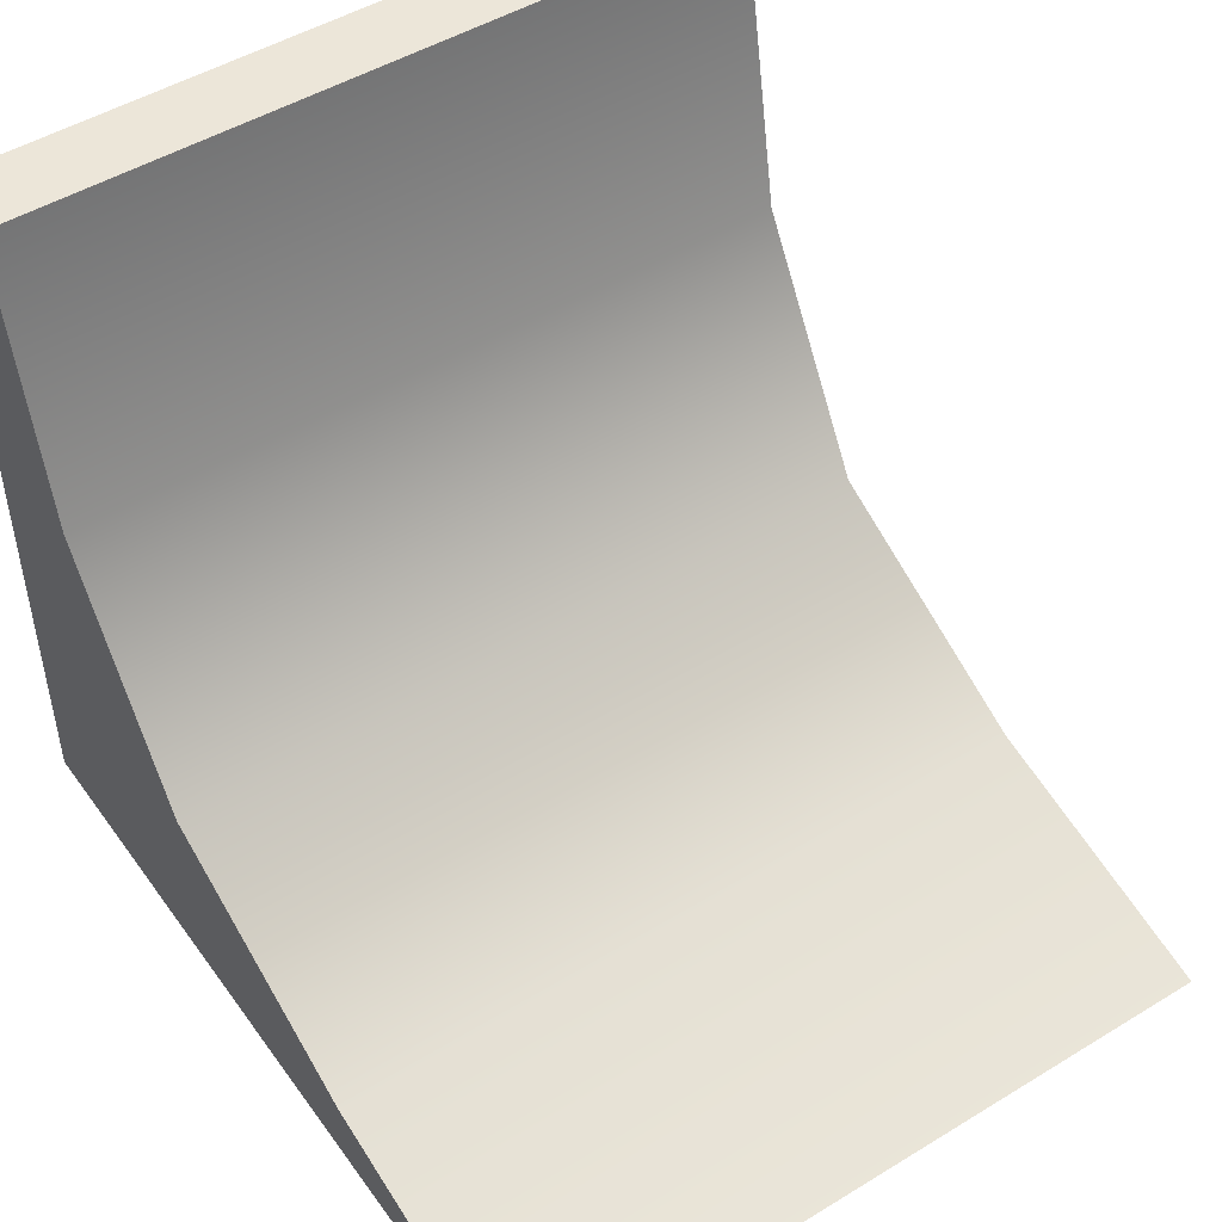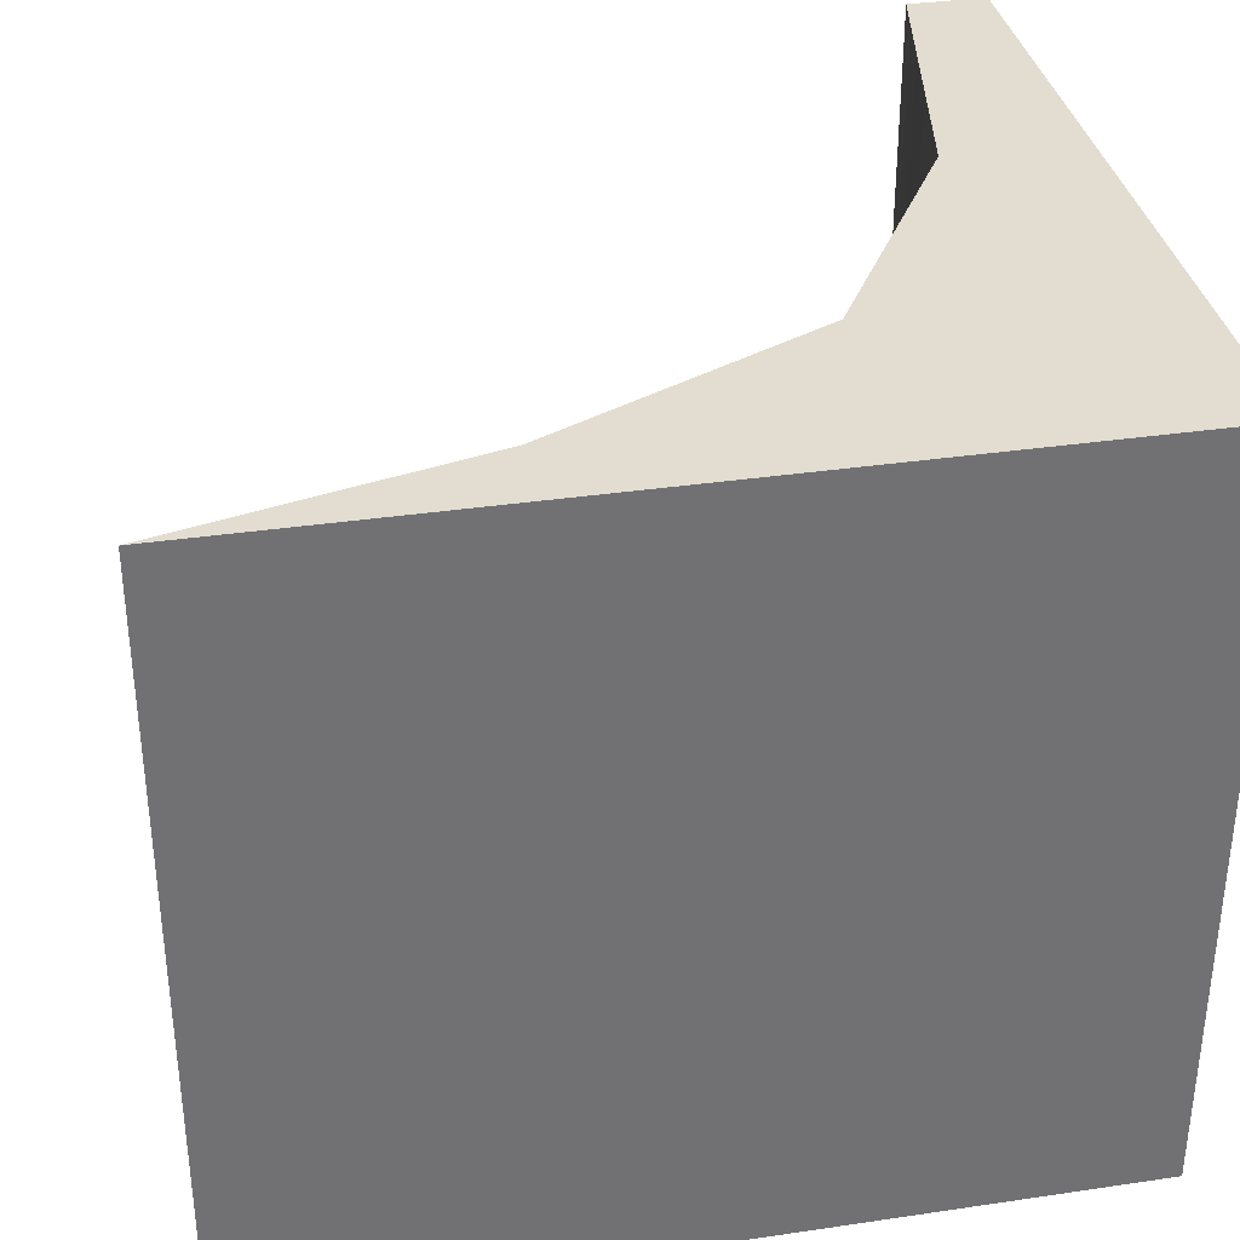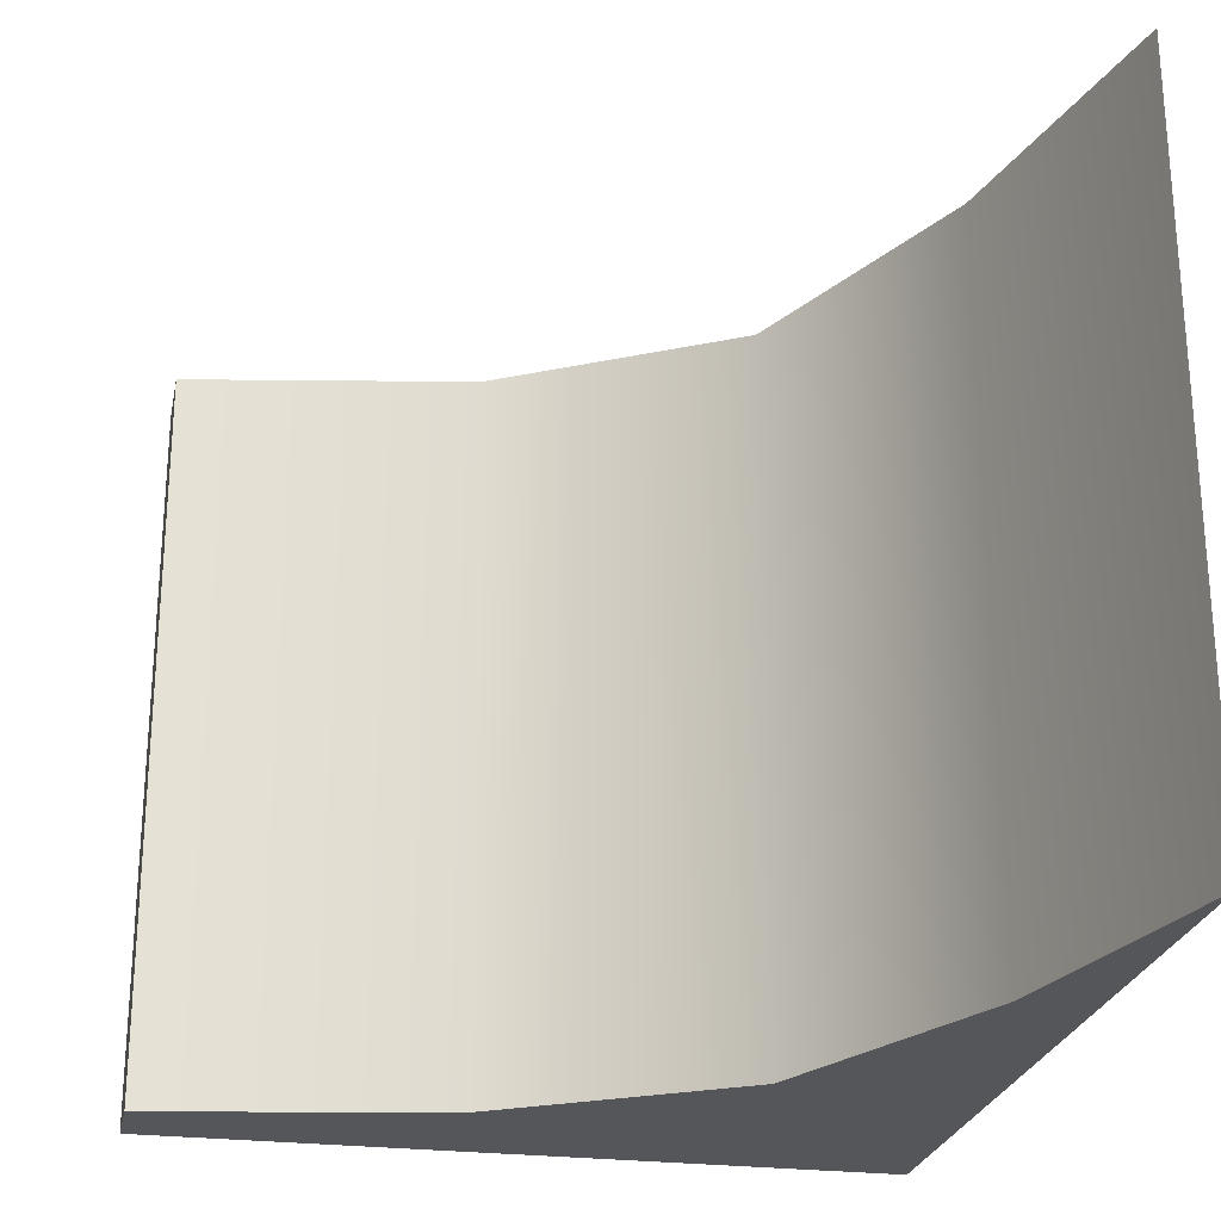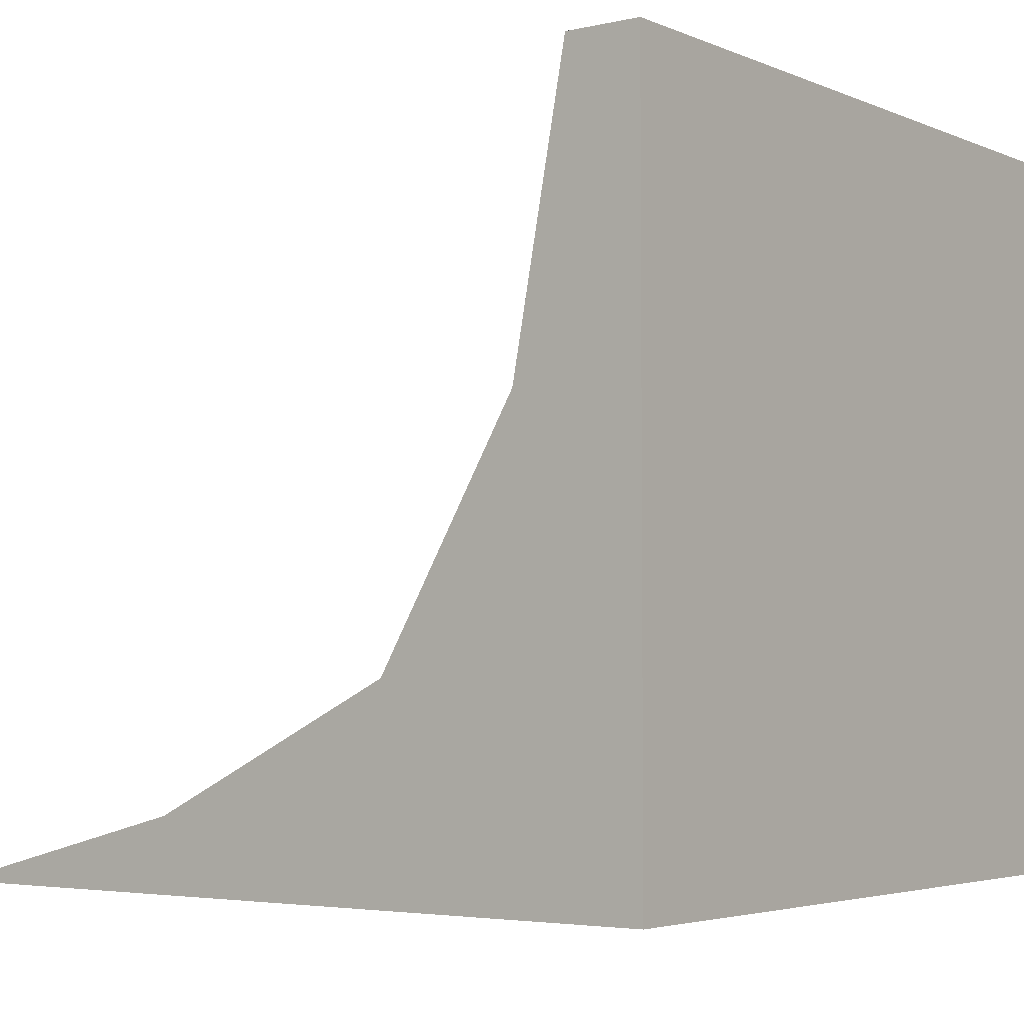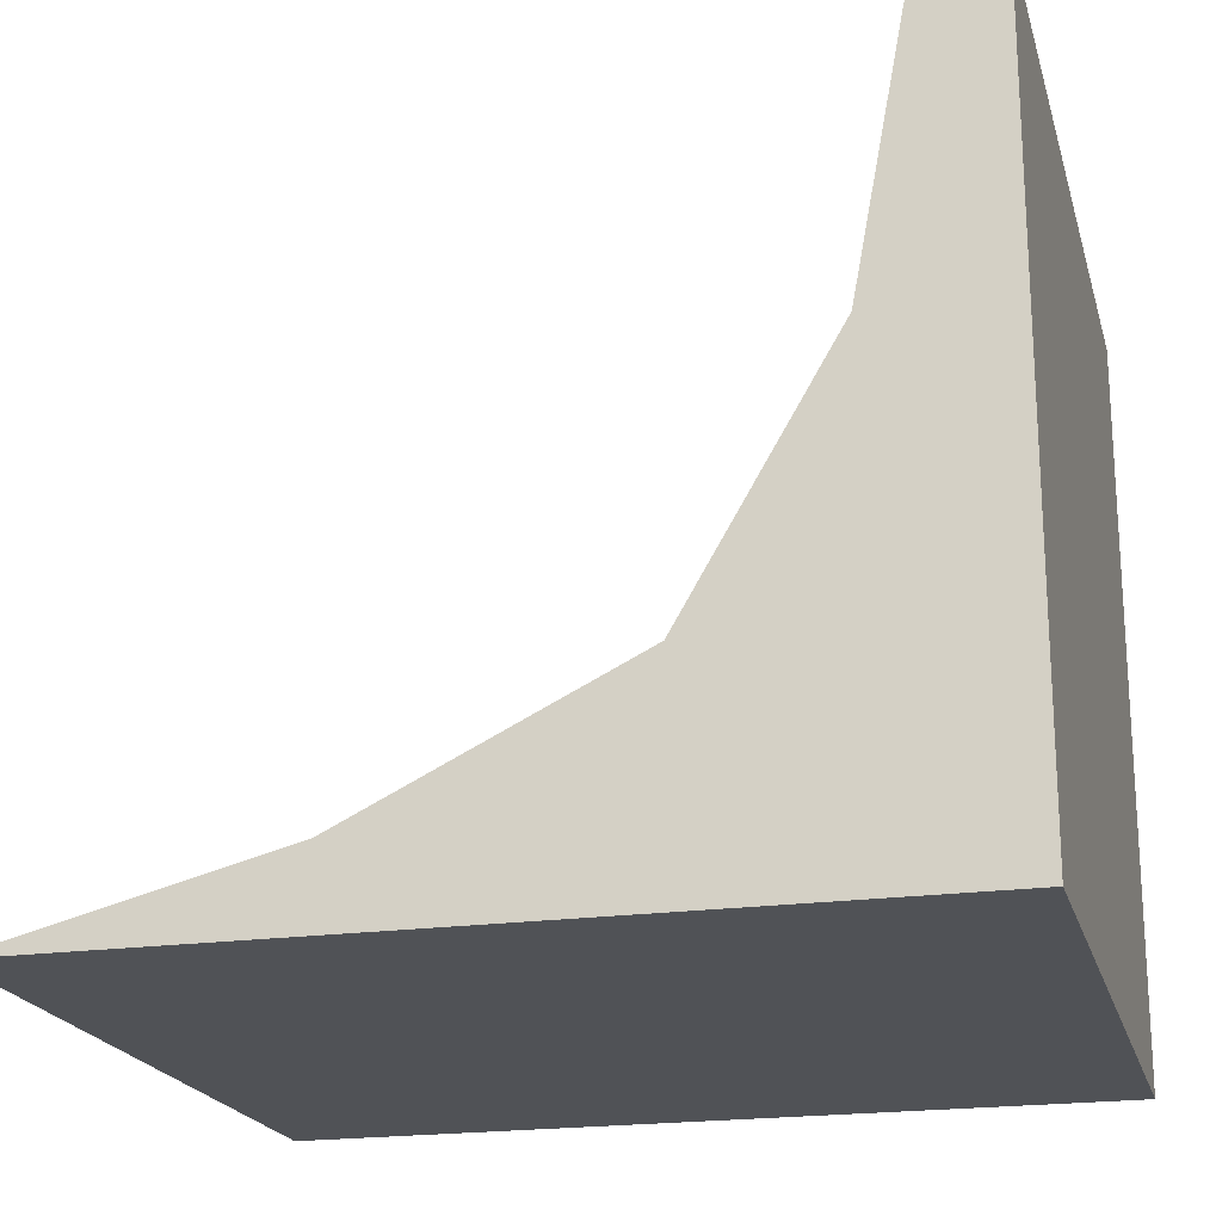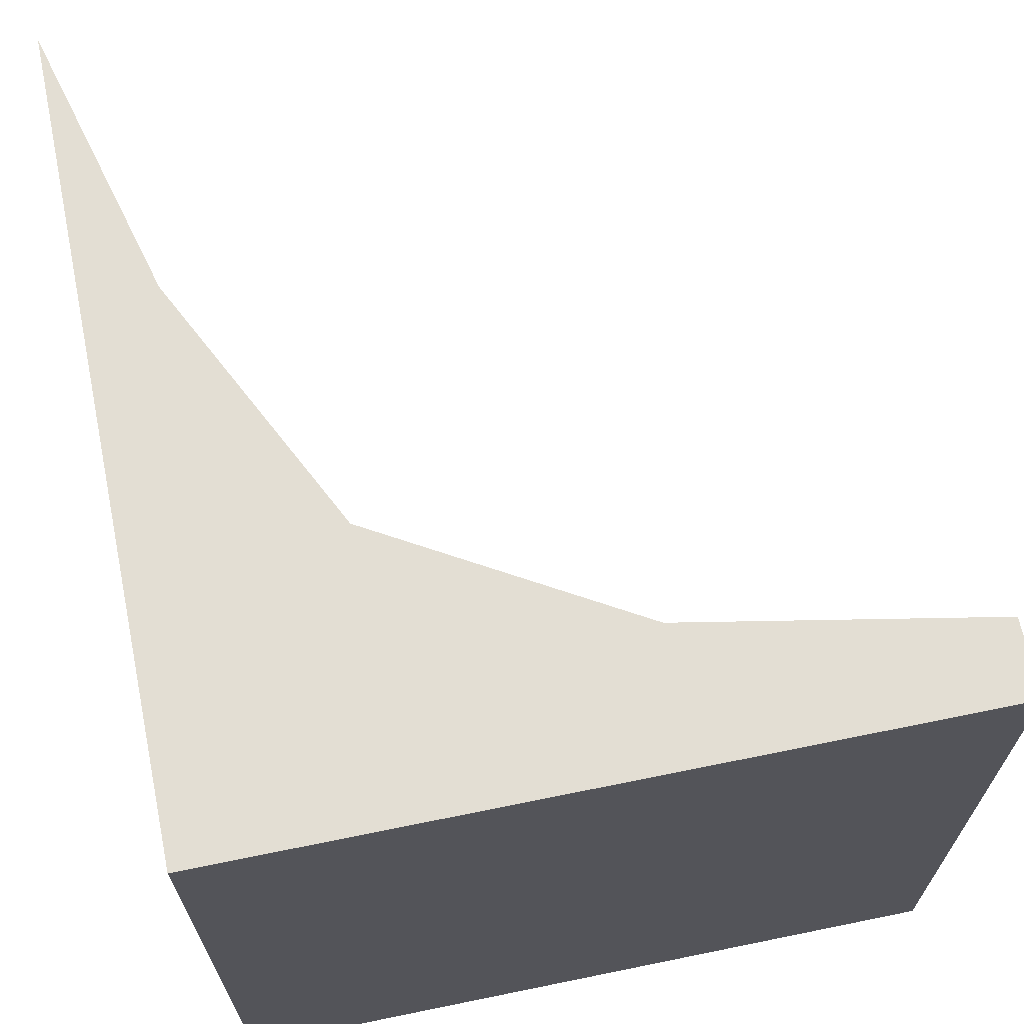
<metadata>
{"format":"obj","ext":"obj","renderer":"f3d","projection":"perspective","resolution":1024,"background":"white","views":[{"elev":48.6,"azim":-124.2,"up":"+Y"},{"elev":35.1,"azim":-11.1,"up":"+Z"},{"elev":-25.1,"azim":-101.5,"up":"+Z"},{"elev":-3.8,"azim":36.8,"up":"+Y"},{"elev":-20.6,"azim":14.4,"up":"+Y"},{"elev":67.3,"azim":78.4,"up":"+Z"}]}
</metadata>
<code>
g default
v -16.48 -0 -12.07
v 7.658 -0 -12.07
v -16.48 -0 12.07
v 7.658 -0 12.07
v 1.199 6.53 12.07
v 7.658 24.13 12.07
v 1.199 6.53 -12.07
v 7.658 24.13 -12.07
v 5.861 14.49 -12.07
v 5.861 14.49 12.07
v -7.306 2.371 12.07
v -7.306 2.371 -12.07
v 10.12 24.13 -12.07
v 10.12 -0 -12.07
v 10.12 24.13 12.07
v 10.12 -0 12.07
g RampCurvedTallHarshAngle
f 1 2 4 3
f 6 10 4
f 3 4 11
f 11 4 5
f 4 10 5
f 9 10 6 8
f 8 2 9
f 1 12 2
f 12 7 2
f 7 9 2
f 14 13 15 16
f 11 12 1 3
f 5 10 9 7
f 7 12 11 5
f 2 8 13 14
f 8 6 15 13
f 6 4 16 15
f 4 2 14 16

</code>
